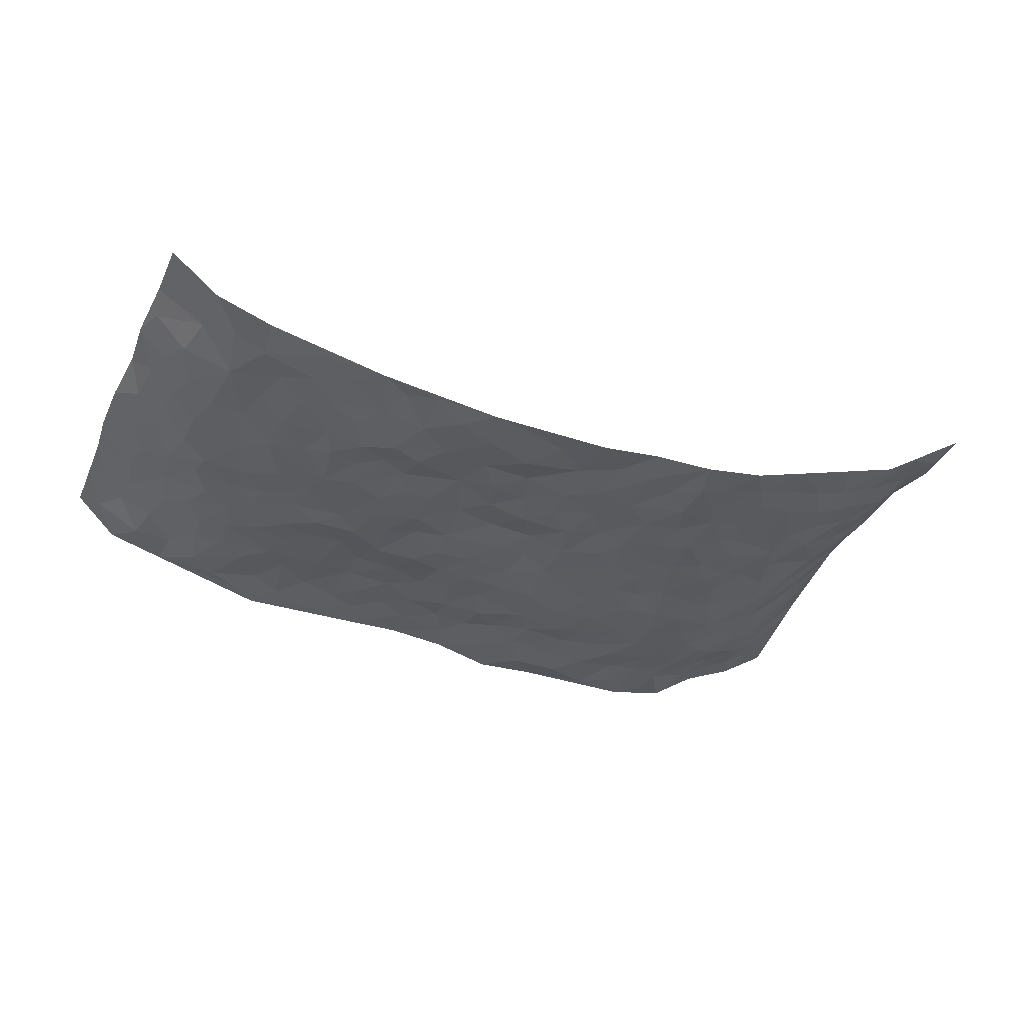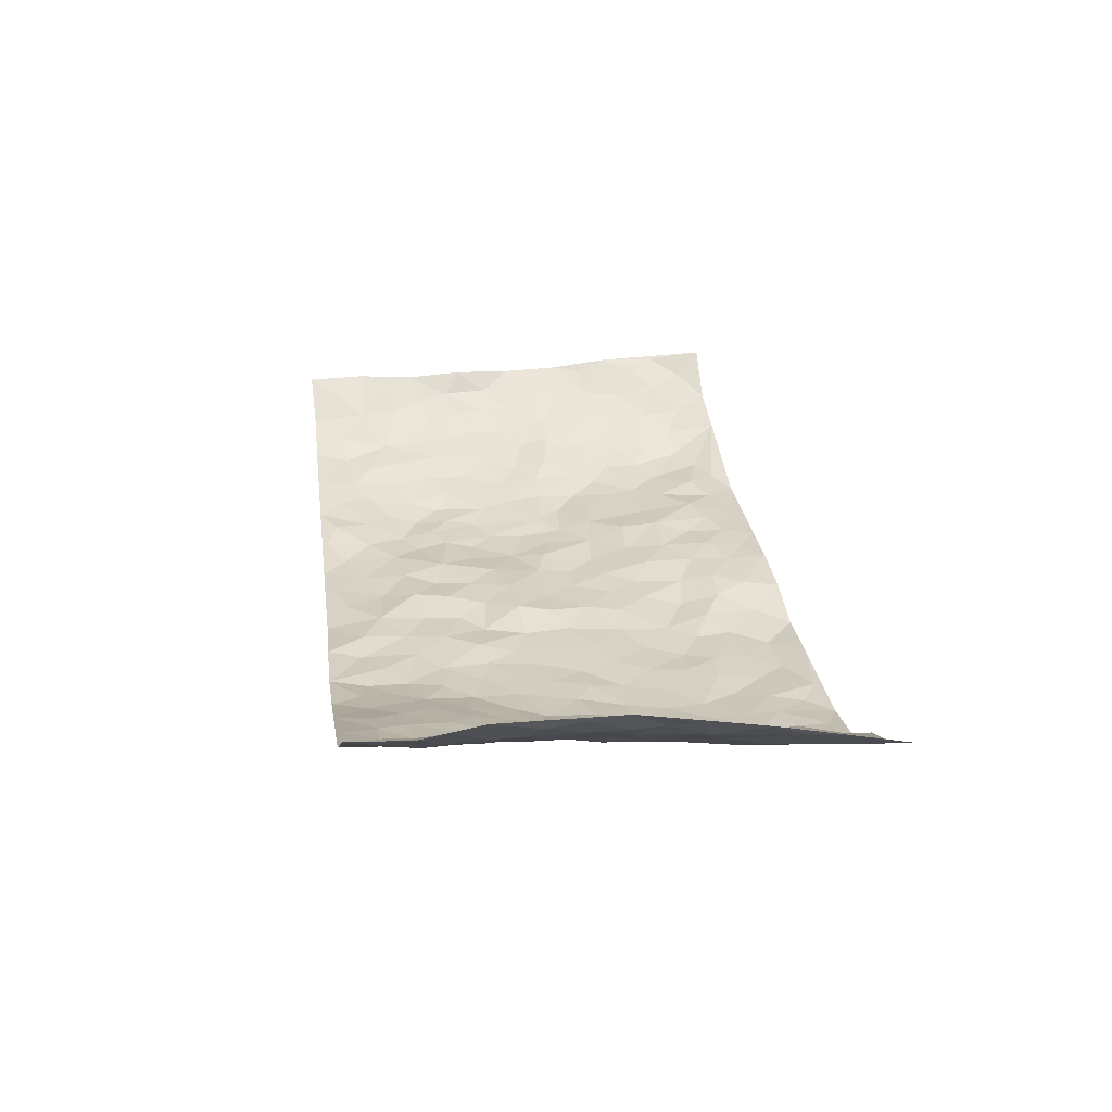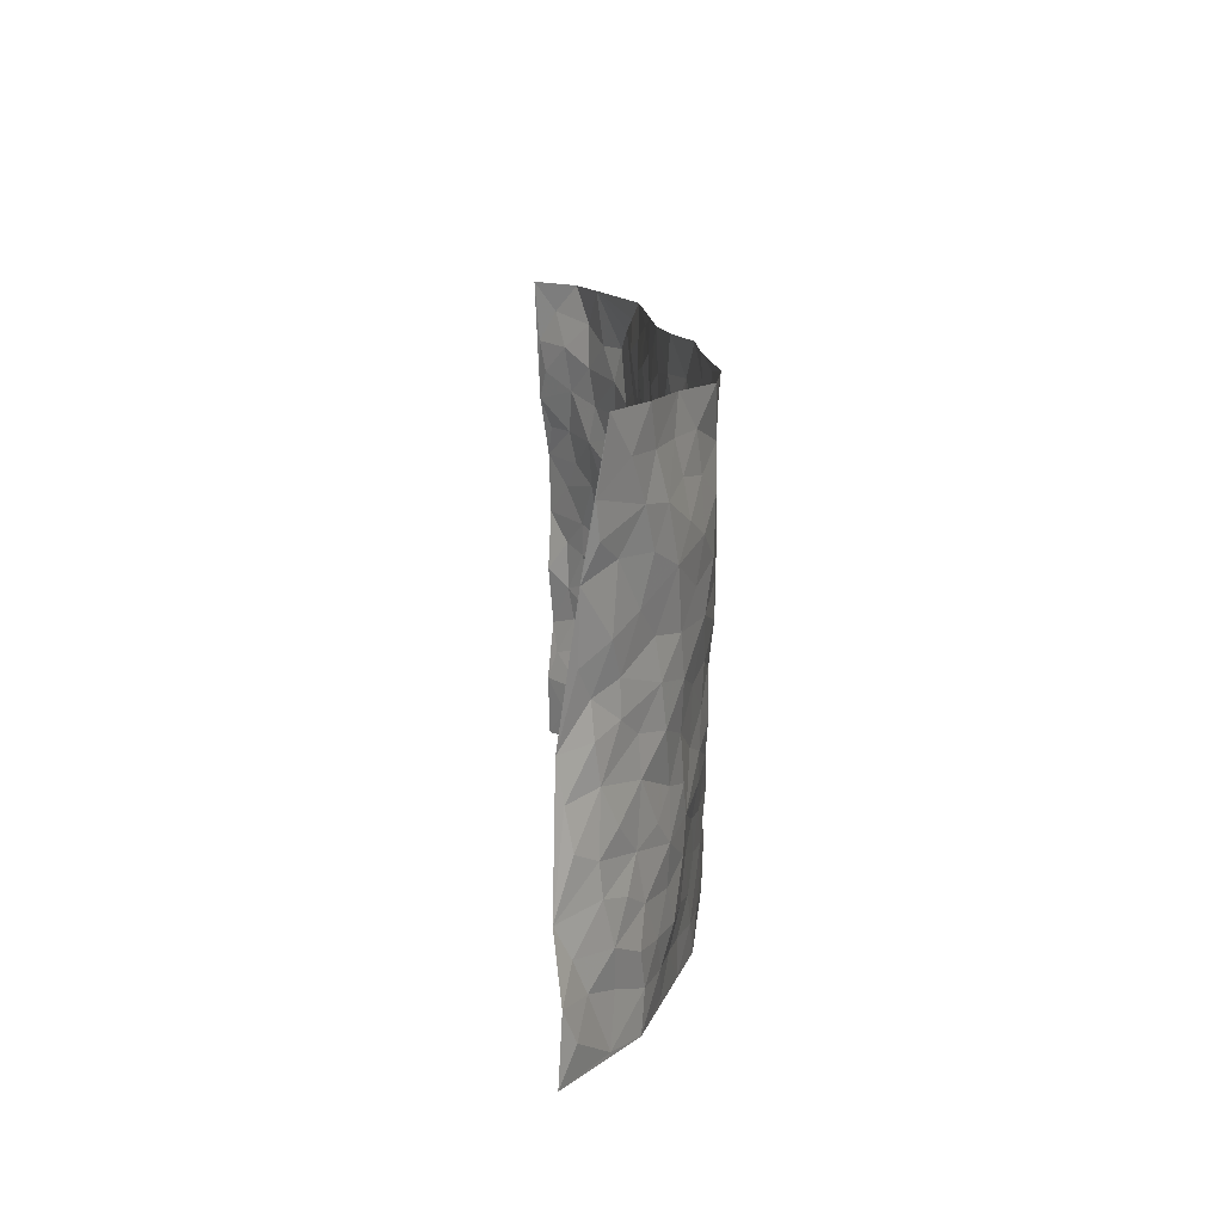
<metadata>
{"format":"obj","ext":"obj","renderer":"f3d","projection":"perspective","resolution":1024,"background":"white","views":[{"elev":-33.2,"azim":-23.4,"up":"+Z"},{"elev":26.1,"azim":81.6,"up":"+Z"},{"elev":12.9,"azim":86.4,"up":"+Y"}]}
</metadata>
<code>
v -0.9454 0.01185 0.1483
v -0.9238 1.005 0.1764
v 0.9209 0.002699 0.2064
v 0.948 0.9929 0.1334
v -0.79 0.4018 0.04647
v -0.9478 0.5084 0.1431
v -0.8469 0.3671 0.07051
v -0.003402 0.002037 -0.06836
v -0.9493 0.2614 0.1392
v -0.9004 0.3471 0.108
v -0.7324 0.01161 0.03056
v -0.9426 0.1375 0.152
v -0.7081 0.3007 0.01761
v -0.8479 0.01392 0.07206
v -0.8333 0.2979 0.05978
v -0.4934 0.00807 -0.02403
v -0.9292 0.199 0.1323
v -0.297 0.1709 -0.05138
v -0.7723 0.3307 0.03688
v -0.846 0.131 0.08474
v -0.8977 0.075 0.1189
v -0.7914 0.07481 0.04463
v -0.6724 0.1344 0.008035
v -0.7248 0.08315 0.01423
v -0.8618 0.2168 0.07933
v -0.8938 0.2798 0.0963
v -0.7683 0.1862 0.02818
v -0.6912 0.2175 0.01273
v -0.8494 0.4974 0.08002
v -0.9393 0.384 0.15
v -0.7155 1.004 0.05688
v -0.5396 0.2287 -0.03126
v 0.2596 0.1521 -0.06925
v -0.9332 0.7574 0.1652
v -0.3676 0.3971 -0.04829
v -0.768 0.7603 0.05677
v -0.7804 0.8379 0.0684
v -0.5803 0.4482 -0.0127
v -0.5954 0.6113 -0.002765
v -0.4805 1.002 -0.01153
v -0.9215 0.6961 0.142
v -0.6553 0.5683 0.01493
v -0.3834 0.7568 -0.0161
v -0.5125 0.2861 -0.03805
v -0.4635 0.2307 -0.04673
v -0.4984 0.168 -0.03724
v -0.4443 0.6405 -0.02344
v -0.3644 0.5639 -0.04002
v 0.169 0.4701 -0.06265
v -0.3367 0.2252 -0.05474
v -0.2062 0.6119 -0.04547
v -0.3706 0.6323 -0.02681
v -0.3072 0.06131 -0.05691
v -0.6211 0.717 0.00349
v -0.3987 0.1989 -0.05268
v -0.8513 0.6268 0.09222
v -0.03676 0.3486 -0.05064
v 0.0586 0.3377 -0.06371
v 0.3016 0.4467 -0.06355
v -0.09121 0.5509 -0.0506
v -0.1619 0.5566 -0.04955
v 0.09737 0.6273 -0.06526
v -0.6329 0.3532 -0.006354
v -0.7397 0.5818 0.03842
v -0.9061 0.8176 0.1544
v -0.562 0.1358 -0.02309
v -0.3715 0.01681 -0.04162
v -0.7899 0.4757 0.04304
v -0.619 0.1789 -0.01197
v -0.615 0.02604 0.0002368
v -0.2498 0.004906 -0.0587
v -0.6167 0.09546 -0.006978
v -0.549 0.05995 -0.01743
v -0.4342 0.04295 -0.02987
v -0.4539 0.1096 -0.03636
v -0.8662 0.6946 0.1059
v -0.9221 0.8813 0.166
v -0.7325 0.5174 0.02454
v 0.01074 0.9953 -0.02929
v -0.7848 0.6831 0.06918
v -0.5626 0.3213 -0.02075
v -0.5116 0.4666 -0.02532
v 0.01154 0.5697 -0.05108
v -0.04555 0.4817 -0.04844
v 0.007294 0.418 -0.03996
v -0.1268 0.1306 -0.06141
v -0.565 0.6759 -0.01229
v -0.8915 0.5717 0.1105
v -0.7223 0.6986 0.03457
v -0.4512 0.302 -0.04031
v -0.6317 0.2743 -0.006202
v -0.4962 0.6932 -0.01752
v -0.1703 0.486 -0.04544
v -0.2613 0.4384 -0.04992
v -0.6409 0.6553 0.008599
v -0.01263 0.1169 -0.05654
v -0.4134 0.515 -0.0352
v -0.3448 0.2919 -0.04526
v -0.2385 0.5052 -0.04127
v -0.1794 0.3836 -0.04015
v -0.9455 0.6343 0.1472
v -0.6973 0.6299 0.0248
v -0.7997 0.5882 0.06309
v -0.3664 0.1144 -0.04913
v -0.5193 0.5385 -0.02198
v -0.6799 0.4129 0.01286
v -0.1296 0.3257 -0.04727
v -0.1502 0.2518 -0.05216
v -0.5149 0.6172 -0.0245
v 0.1147 0.7257 -0.0616
v -0.004733 0.2142 -0.05971
v -0.07266 0.274 -0.04574
v 0.00461 0.2877 -0.05935
v -0.4307 0.3685 -0.0438
v -0.199 0.1864 -0.05039
v -0.6518 0.4942 0.0026
v -0.5565 0.3871 -0.02013
v -0.4927 0.3972 -0.03309
v -0.3057 0.5273 -0.04302
v -0.2589 0.3529 -0.04822
v -0.3546 0.4709 -0.0471
v -0.2269 0.2739 -0.04139
v -0.08838 0.4114 -0.03745
v -0.5914 0.5369 -0.005786
v -0.09395 0.1992 -0.0464
v -0.2173 0.0963 -0.05941
v -0.4013 0.2623 -0.04315
v -0.9056 0.4465 0.1099
v -0.8527 0.4299 0.07938
v 0.09439 0.4198 -0.06099
v 0.209 0.2341 -0.0669
v 0.08655 0.514 -0.06018
v 0.02404 0.4862 -0.04609
v 0.1688 0.3895 -0.06378
v 0.7664 0.4927 0.08041
v 0.2236 0.43 -0.06571
v 0.2684 0.309 -0.06685
v 0.1654 0.5634 -0.06306
v 0.1304 0.9947 -0.06081
v -0.2887 0.6217 -0.03659
v 0.4333 0.8729 -0.05927
v 0.5011 0.9908 -0.06494
v -0.2065 0.7797 -0.02006
v -0.04851 0.8608 -0.02462
v -0.3226 0.3519 -0.05087
v -0.4571 0.5708 -0.03345
v -0.07714 0.05388 -0.06018
v -0.1619 0.02425 -0.06012
v 0.1189 -0.001491 -0.05896
v 0.0225 0.8565 -0.0369
v -0.009924 0.6976 -0.04709
v 0.4195 0.1908 -0.03637
v 0.3433 0.2836 -0.06438
v 0.5917 0.5197 -0.0162
v 0.5288 0.5402 -0.04047
v 0.4519 0.1292 -0.02454
v 0.5187 0.2213 -0.01347
v 0.4171 0.3555 -0.05508
v 0.02853 0.6385 -0.05446
v -0.05404 0.6261 -0.05097
v -0.1388 0.7281 -0.02567
v -0.08029 0.6918 -0.04344
v -0.05259 0.789 -0.03623
v -0.1312 0.6328 -0.044
v 0.02735 0.7725 -0.05252
v 0.2545 0.9926 -0.05801
v -0.008192 0.9233 -0.027
v -0.2611 0.8457 -0.01642
v -0.1903 0.8784 -0.01264
v -0.3079 0.7811 -0.01048
v -0.2337 0.9969 -0.015
v -0.2221 0.6959 -0.02809
v -0.3114 0.7006 -0.01646
v -0.1314 0.828 -0.02209
v -0.1112 0.9953 -0.01562
v 0.2248 0.7418 -0.06873
v 0.1796 0.6632 -0.06919
v 0.3329 0.5899 -0.06966
v 0.2655 0.5188 -0.06705
v 0.273 0.6612 -0.06849
v 0.4326 0.7374 -0.0661
v 0.3629 0.6778 -0.06855
v 0.2931 0.7283 -0.06527
v 0.07617 0.9253 -0.0519
v 0.08708 0.8192 -0.04804
v 0.1528 0.854 -0.06151
v 0.2587 0.8686 -0.06257
v 0.3295 0.7881 -0.06196
v 0.2377 0.5914 -0.06624
v -0.8475 0.8749 0.1162
v -0.6723 0.8236 0.02305
v -0.8421 0.7824 0.1024
v -0.8345 1.005 0.09118
v -0.8851 0.9464 0.1326
v -0.7925 0.9275 0.06771
v -0.7189 0.892 0.04272
v -0.5975 0.9357 0.003079
v -0.655 0.8932 0.009682
v -0.6793 0.7529 0.02058
v -0.5543 0.8203 -0.005884
v -0.6157 0.7878 0.003498
v -0.5029 0.9048 0.001877
v -0.3837 0.8797 -0.00206
v -0.5366 0.9645 -0.002539
v -0.4581 0.8196 -0.00741
v -0.4343 0.9386 -0.007567
v -0.3357 0.9732 -0.01324
v -0.5062 0.7656 -0.01182
v -0.3119 0.9013 -0.006962
v -0.2492 0.9294 -0.01155
v 0.1632 0.7808 -0.06187
v 0.2621 0.7995 -0.0606
v 0.1962 0.929 -0.06852
v 0.4014 0.8056 -0.06689
v 0.3465 0.8755 -0.06553
v 0.3919 0.9758 -0.06307
v 0.298 0.9326 -0.06983
v 0.4519 0.9407 -0.06511
v 0.3854 0.4882 -0.0611
v 0.3308 0.5241 -0.06263
v 0.4908 0.597 -0.05965
v 0.4395 0.6579 -0.06638
v 0.4122 0.582 -0.06757
v 0.3524 0.1847 -0.05443
v 0.4821 0.3282 -0.03746
v 0.464 0.5165 -0.05291
v 0.3501 0.3827 -0.0622
v -0.1139 0.9119 -0.0188
v -0.1732 0.9555 -0.01572
v 0.3194 0.1276 -0.05807
v 0.5992 0.009842 0.03152
v 0.2029 0.3295 -0.0661
v 0.2743 0.3806 -0.06387
v 0.5798 0.2413 -0.004482
v 0.7272 0.9906 0.02115
v 0.9095 0.2511 0.2127
v 0.501 0.8047 -0.05869
v 0.7086 0.4808 0.0341
v 0.4973 0.7392 -0.06091
v 0.9044 0.5016 0.2072
v 0.6614 0.2885 0.0233
v 0.5116 0.4619 -0.03793
v 0.7543 0.3071 0.08135
v 0.5595 0.4097 -0.01557
v 0.482 -0.003374 -0.004948
v 0.09003 0.2494 -0.05782
v 0.4979 0.07156 -0.003354
v 0.1358 0.316 -0.05727
v 0.4161 0.2608 -0.04404
v 0.8356 0.263 0.136
v 0.6372 0.4555 0.005661
v 0.5687 0.07703 0.01581
v 0.4533 0.4197 -0.05501
v 0.6041 0.3658 -0.002477
v 0.2873 0.2275 -0.0642
v 0.4761 0.2658 -0.02765
v 0.2635 0.07257 -0.06608
v 0.3655 -0.003641 -0.04226
v 0.2427 -0.004035 -0.05994
v 0.2 0.1097 -0.06355
v 0.06703 0.1676 -0.06194
v 0.1446 0.1863 -0.06503
v 0.6063 0.141 0.01127
v 0.7547 0.4189 0.07458
v 0.7307 0.2171 0.06674
v 0.6393 0.0757 0.03535
v 0.6599 0.3791 0.02467
v 0.7047 0.3344 0.04586
v 0.8447 0.3244 0.1423
v 0.7335 0.5609 0.0434
v 0.6802 0.141 0.04314
v 0.7454 0.1461 0.07427
v 0.8087 0.3646 0.1112
v 0.8863 0.3494 0.1808
v 0.8428 0.4366 0.1398
v 0.5796 0.3067 -0.008646
v 0.7875 0.1039 0.1159
v 0.3307 0.05759 -0.05084
v 0.4083 0.06331 -0.03342
v 0.06904 0.07547 -0.05693
v 0.1404 0.06812 -0.06668
v 0.9236 0.7488 0.173
v 0.7147 0.0752 0.06539
v 0.6457 0.2103 0.02627
v 0.8952 0.4253 0.1945
v 0.8598 0.5076 0.1494
v 0.783 0.2473 0.09669
v 0.5276 0.1421 -0.005422
v 0.7156 -0.00251 0.07056
v 0.5042 0.3879 -0.03637
v 0.8925 0.06396 0.1771
v 0.9228 0.1275 0.2
v 0.8092 0.1778 0.1173
v 0.8527 0.1235 0.1601
v 0.7959 0.007058 0.1227
v 0.8816 0.1879 0.1836
v 0.6644 0.5482 0.003664
v 0.689 0.6251 0.0108
v 0.5912 0.6281 -0.03448
v 0.8038 0.6868 0.08061
v 0.6388 0.7635 -0.02776
v 0.8989 0.6244 0.175
v 0.7512 0.636 0.05468
v 0.821 0.5917 0.1105
v 0.7312 0.7361 0.01921
v 0.8133 0.527 0.1091
v 0.8645 0.5728 0.1549
v 0.8561 0.6561 0.1234
v 0.6436 0.6846 -0.01528
v 0.5753 0.7159 -0.04847
v 0.518 0.6671 -0.05605
v 0.8368 0.846 0.07581
v 0.7097 0.8634 0.0115
v 0.7987 0.7707 0.0601
v 0.8642 0.7742 0.1163
v 0.774 0.8375 0.03756
v 0.9337 0.8707 0.1511
v 0.6965 0.7947 -0.001266
v 0.9134 0.8078 0.1449
v 0.7349 0.9239 0.02679
v 0.8423 0.9925 0.06919
v 0.6232 0.9885 -0.04521
v 0.8085 0.9196 0.05905
v 0.8858 0.9222 0.09887
v 0.664 0.9263 -0.01246
v 0.5667 0.8933 -0.05174
v 0.5012 0.874 -0.05521
v 0.5616 0.9612 -0.05455
v 0.58 0.8141 -0.05072
v 0.6411 0.8529 -0.02262
f 29 6 128
f 12 21 20
f 26 10 9
f 55 45 46
f 27 19 15
f 26 9 17
f 101 6 88
f 12 1 21
f 7 15 19
f 125 86 96
f 84 123 85
f 129 29 128
f 25 27 15
f 12 20 17
f 73 75 66
f 22 14 11
f 26 17 25
f 9 12 17
f 25 15 26
f 5 129 7
f 52 146 48
f 55 18 50
f 7 19 5
f 20 27 25
f 124 82 105
f 41 76 34
f 20 14 22
f 14 20 21
f 14 21 1
f 24 22 11
f 24 27 22
f 72 66 69
f 69 32 91
f 70 24 11
f 24 23 27
f 17 20 25
f 27 20 22
f 10 15 7
f 10 26 15
f 23 28 27
f 27 13 19
f 28 23 69
f 13 27 28
f 119 121 94
f 10 7 129
f 6 30 128
f 9 10 30
f 36 192 80
f 80 102 89
f 118 81 44
f 64 103 78
f 115 126 86
f 45 32 46
f 91 63 13
f 129 68 29
f 95 87 54
f 95 54 199
f 202 40 204
f 82 97 105
f 29 88 6
f 18 55 104
f 148 126 71
f 38 82 124
f 50 18 122
f 117 82 38
f 5 19 106
f 82 117 118
f 80 64 102
f 127 45 55
f 194 77 190
f 98 35 114
f 39 124 105
f 127 50 98
f 106 19 13
f 66 75 46
f 39 95 42
f 63 117 38
f 95 89 102
f 101 56 76
f 51 140 99
f 18 53 126
f 62 83 132
f 45 127 90
f 112 113 57
f 103 29 68
f 130 85 58
f 109 39 105
f 35 94 121
f 113 246 58
f 151 165 163
f 120 100 94
f 114 127 98
f 192 190 65
f 95 39 87
f 36 191 37
f 67 104 74
f 56 101 88
f 13 63 106
f 192 34 76
f 268 241 243
f 108 115 125
f 93 84 60
f 133 84 85
f 156 288 157
f 101 76 41
f 80 103 64
f 105 97 146
f 99 61 51
f 92 109 47
f 125 96 111
f 158 227 153
f 75 104 55
f 69 66 32
f 81 91 32
f 106 78 68
f 42 64 78
f 77 34 65
f 24 70 72
f 75 73 16
f 16 71 67
f 2 34 77
f 13 28 91
f 103 56 88
f 56 80 76
f 72 69 23
f 11 16 70
f 16 73 70
f 16 67 74
f 115 18 126
f 24 72 23
f 73 72 70
f 16 74 75
f 72 73 66
f 32 45 44
f 84 83 60
f 66 46 32
f 78 106 116
f 117 63 81
f 67 53 104
f 103 68 78
f 69 91 28
f 36 80 89
f 106 38 116
f 106 68 5
f 81 118 117
f 62 132 138
f 32 44 81
f 53 67 71
f 57 58 85
f 123 100 107
f 93 60 61
f 33 230 224
f 8 96 147
f 132 133 130
f 140 48 119
f 93 100 123
f 122 98 50
f 164 60 160
f 53 71 126
f 125 112 108
f 193 194 195
f 75 55 46
f 63 91 81
f 56 103 80
f 196 198 31
f 18 104 53
f 121 48 97
f 38 106 63
f 118 97 82
f 97 35 121
f 51 172 140
f 130 134 49
f 87 39 109
f 288 252 263
f 97 114 35
f 47 43 92
f 57 113 58
f 248 130 58
f 34 101 41
f 114 90 127
f 116 124 42
f 145 94 35
f 118 114 97
f 167 79 175
f 98 145 35
f 85 123 57
f 43 47 52
f 199 36 89
f 42 78 116
f 159 83 62
f 88 29 103
f 74 104 75
f 118 44 90
f 173 140 172
f 42 95 102
f 190 192 37
f 65 190 77
f 89 95 199
f 125 111 112
f 92 87 109
f 18 115 122
f 177 180 176
f 112 57 107
f 109 105 146
f 93 94 100
f 285 286 275
f 96 86 147
f 137 232 131
f 57 123 107
f 87 92 208
f 49 134 136
f 132 130 49
f 161 164 162
f 50 127 55
f 122 108 107
f 122 107 100
f 48 140 52
f 118 90 114
f 99 119 94
f 123 84 93
f 36 37 192
f 48 121 119
f 120 122 100
f 39 42 124
f 38 124 116
f 248 58 246
f 44 45 90
f 98 122 120
f 146 52 47
f 94 93 99
f 168 209 170
f 212 183 188
f 202 197 200
f 42 102 64
f 107 108 112
f 99 93 61
f 8 280 96
f 112 111 113
f 125 115 86
f 115 108 122
f 128 30 10
f 5 68 129
f 10 129 128
f 132 49 138
f 83 84 133
f 130 133 85
f 83 133 132
f 248 134 130
f 156 152 224
f 151 110 165
f 212 186 211
f 153 224 249
f 254 251 244
f 246 261 262
f 225 158 249
f 49 136 179
f 185 184 150
f 214 188 181
f 181 188 182
f 161 163 174
f 143 170 172
f 110 211 185
f 184 79 167
f 174 228 169
f 62 110 159
f 163 150 144
f 210 169 229
f 170 143 168
f 176 211 110
f 98 120 145
f 94 145 120
f 48 146 97
f 109 146 47
f 148 86 126
f 147 86 148
f 71 8 148
f 8 147 148
f 244 276 254
f 232 136 134
f 174 143 161
f 60 83 160
f 163 162 151
f 159 160 83
f 261 281 262
f 259 281 149
f 219 220 59
f 246 113 111
f 33 255 131
f 157 256 152
f 137 255 153
f 230 278 279
f 262 260 33
f 154 155 242
f 131 255 137
f 248 131 232
f 281 280 149
f 259 258 278
f 220 179 59
f 159 151 160
f 162 160 151
f 164 61 60
f 228 174 144
f 144 174 163
f 159 110 151
f 161 172 164
f 186 184 185
f 161 162 163
f 61 164 51
f 160 162 164
f 187 217 213
f 150 163 165
f 205 202 200
f 79 184 139
f 170 43 173
f 174 169 143
f 161 143 172
f 167 144 150
f 176 180 183
f 172 170 173
f 223 226 221
f 185 150 165
f 99 140 119
f 207 206 203
f 172 51 164
f 43 52 173
f 173 52 140
f 167 175 228
f 228 229 169
f 210 168 169
f 177 110 62
f 189 138 179
f 62 138 177
f 136 232 233
f 181 182 222
f 150 184 167
f 178 180 189
f 49 179 138
f 177 138 189
f 180 178 182
f 178 179 220
f 307 308 304
f 222 223 221
f 215 187 188
f 176 183 212
f 187 213 186
f 214 215 188
f 185 211 186
f 237 181 239
f 182 188 183
f 110 185 165
f 216 215 141
f 211 176 212
f 182 183 180
f 176 110 177
f 213 184 186
f 178 189 179
f 177 189 180
f 195 190 37
f 197 198 200
f 195 194 190
f 34 192 65
f 80 192 76
f 37 196 195
f 194 2 77
f 193 2 194
f 196 37 191
f 31 193 195
f 198 196 191
f 31 195 196
f 199 201 191
f 197 204 31
f 198 191 201
f 31 198 197
f 201 199 54
f 36 199 191
f 54 208 201
f 208 43 205
f 208 54 87
f 198 201 200
f 206 205 203
f 43 170 203
f 210 207 209
f 40 202 206
f 31 204 40
f 197 202 204
f 208 205 200
f 43 203 205
f 205 206 202
f 203 209 207
f 171 40 207
f 40 206 207
f 208 200 201
f 43 208 92
f 170 209 203
f 168 143 169
f 207 210 171
f 168 210 209
f 188 187 212
f 212 187 186
f 166 139 213
f 184 213 139
f 237 214 181
f 215 214 141
f 216 141 218
f 213 217 166
f 142 166 216
f 217 216 166
f 187 215 217
f 216 217 215
f 237 141 214
f 142 216 218
f 223 222 182
f 179 136 59
f 223 220 219
f 267 238 251
f 237 327 141
f 223 182 178
f 158 290 253
f 220 223 178
f 59 233 227
f 233 59 136
f 248 246 131
f 153 249 158
f 251 254 267
f 223 219 226
f 111 261 246
f 297 251 238
f 276 256 157
f 167 228 144
f 229 228 175
f 175 171 229
f 229 171 210
f 260 257 33
f 265 271 272
f 266 289 283
f 269 243 250
f 249 224 152
f 266 283 271
f 227 233 137
f 253 227 158
f 325 313 320
f 135 264 275
f 310 329 239
f 270 298 297
f 249 256 225
f 275 273 269
f 311 222 221
f 155 154 299
f 234 276 157
f 310 311 299
f 222 239 181
f 221 226 155
f 266 263 252
f 242 290 244
f 264 273 275
f 273 264 243
f 242 244 154
f 276 290 225
f 288 234 157
f 240 282 302
f 275 286 306
f 225 290 158
f 234 263 284
f 241 254 276
f 233 232 137
f 137 153 227
f 264 135 238
f 244 251 154
f 260 259 257
f 227 253 219
f 33 224 255
f 154 297 299
f 240 302 307
f 297 154 251
f 264 268 243
f 253 226 219
f 271 284 263
f 277 294 293
f 290 242 253
f 241 234 284
f 59 227 219
f 242 155 226
f 252 245 231
f 157 152 156
f 257 230 33
f 152 256 249
f 278 230 257
f 262 33 131
f 224 153 255
f 259 278 257
f 134 248 232
f 230 279 224
f 96 261 111
f 261 96 280
f 280 281 261
f 246 262 131
f 252 247 245
f 268 267 241
f 283 277 272
f 288 247 252
f 275 274 285
f 295 291 294
f 267 268 264
f 263 234 288
f 309 310 299
f 290 276 244
f 283 272 271
f 267 254 241
f 265 243 241
f 236 240 285
f 297 238 270
f 303 305 298
f 241 276 234
f 221 155 299
f 272 277 293
f 250 243 287
f 286 285 240
f 284 271 265
f 271 263 266
f 295 3 291
f 225 256 276
f 241 284 265
f 289 266 231
f 3 292 291
f 321 235 323
f 293 294 296
f 279 278 258
f 245 279 258
f 279 156 224
f 260 281 259
f 280 8 149
f 262 281 260
f 231 266 252
f 267 264 238
f 306 304 270
f 283 289 295
f 243 269 273
f 236 269 250
f 294 292 296
f 274 236 285
f 269 274 275
f 250 287 293
f 245 289 231
f 236 274 269
f 156 279 247
f 242 226 253
f 247 279 245
f 243 265 287
f 288 156 247
f 265 272 293
f 296 292 236
f 293 287 265
f 295 294 277
f 277 283 295
f 236 250 296
f 289 3 295
f 292 294 291
f 293 296 250
f 300 304 308
f 325 320 235
f 329 330 326
f 270 304 303
f 270 303 298
f 309 305 301
f 135 306 270
f 299 297 298
f 298 309 299
f 238 135 270
f 300 314 305
f 303 300 305
f 304 306 307
f 300 303 304
f 282 319 315
f 322 325 235
f 275 306 135
f 307 306 286
f 240 307 286
f 308 307 302
f 302 282 308
f 308 282 315
f 305 309 298
f 310 309 301
f 310 301 329
f 310 239 311
f 222 311 239
f 299 311 221
f 319 312 315
f 312 323 316
f 301 305 318
f 305 314 316
f 300 308 315
f 316 314 312
f 312 314 315
f 315 314 300
f 323 312 324
f 316 313 318
f 282 4 317
f 330 313 325
f 4 321 324
f 235 320 323
f 282 317 319
f 312 319 317
f 326 325 322
f 316 320 313
f 316 318 305
f 142 218 327
f 327 218 141
f 316 323 320
f 324 312 317
f 4 324 317
f 321 323 324
f 318 313 330
f 328 326 322
f 326 327 329
f 329 327 237
f 326 328 327
f 322 142 328
f 327 328 142
f 329 237 239
f 301 318 330
f 326 330 325
f 330 329 301

</code>
